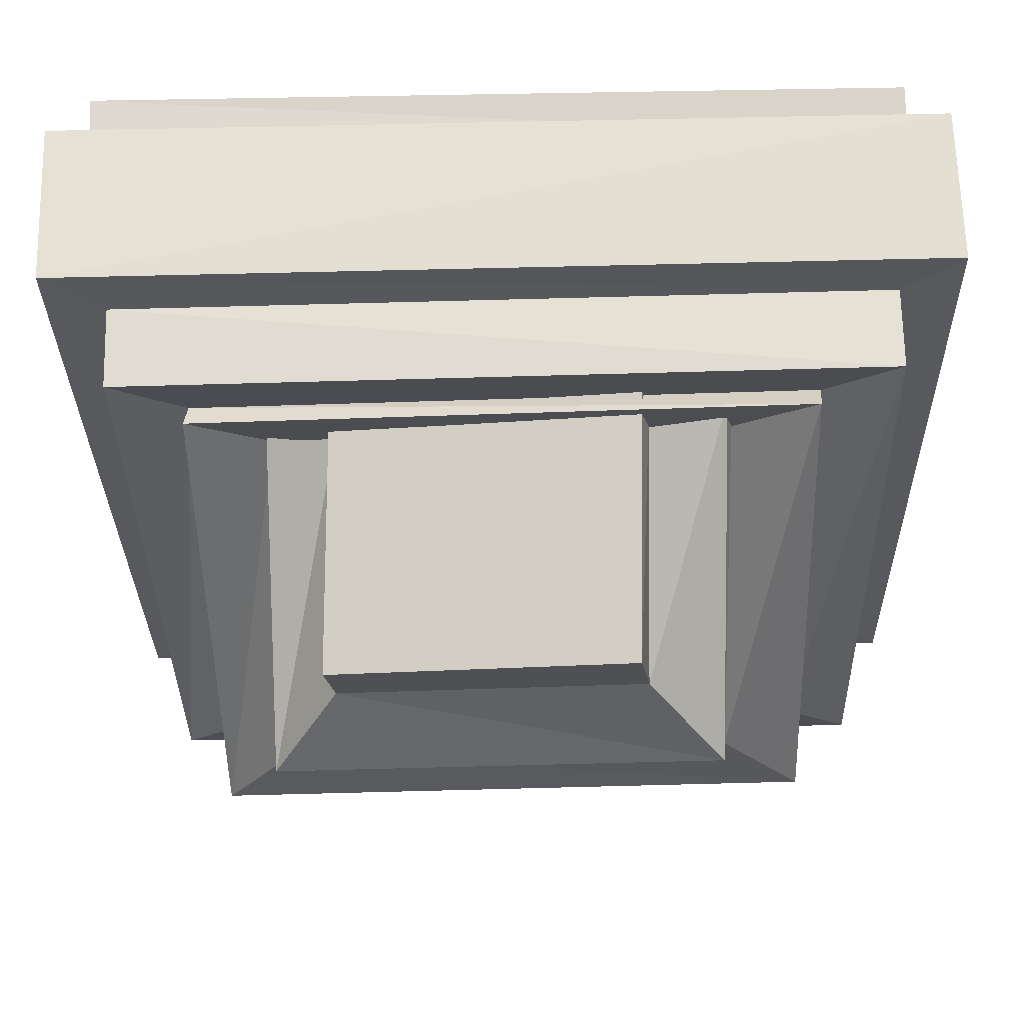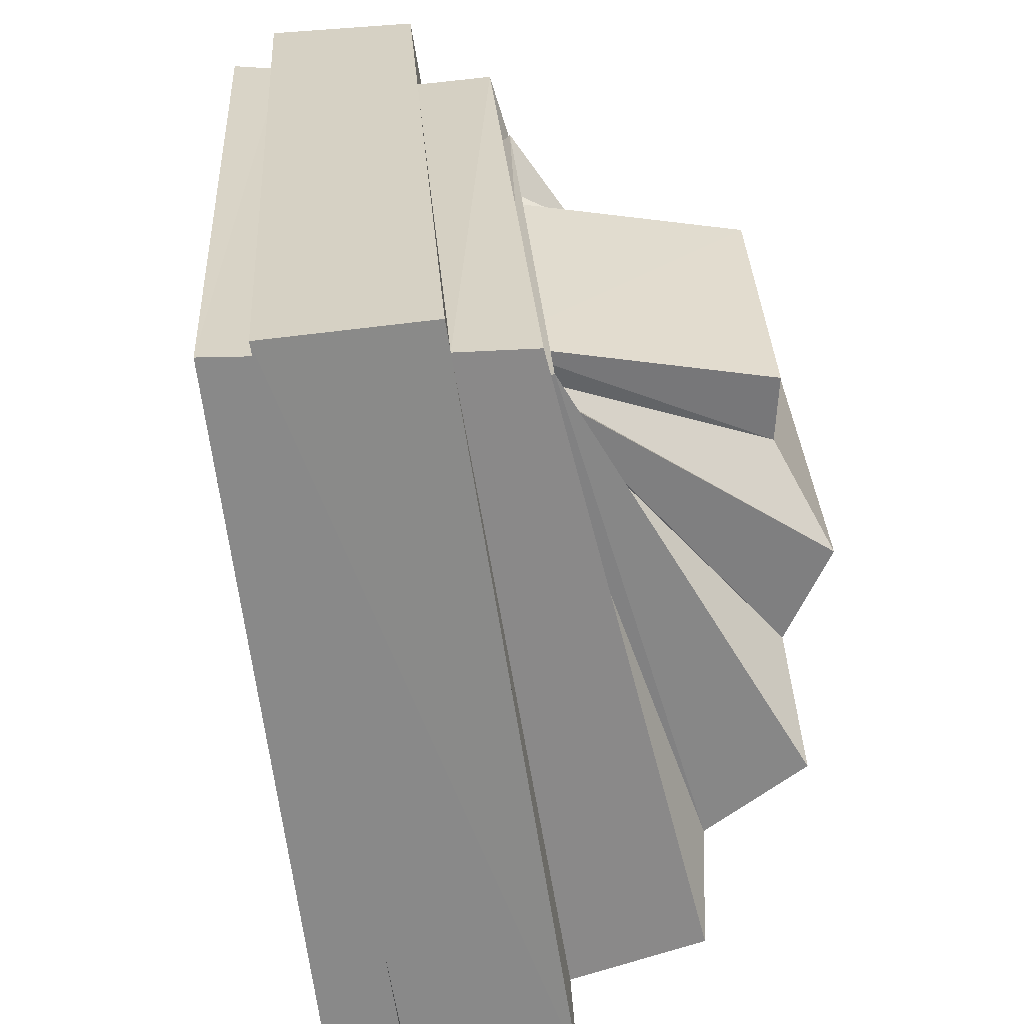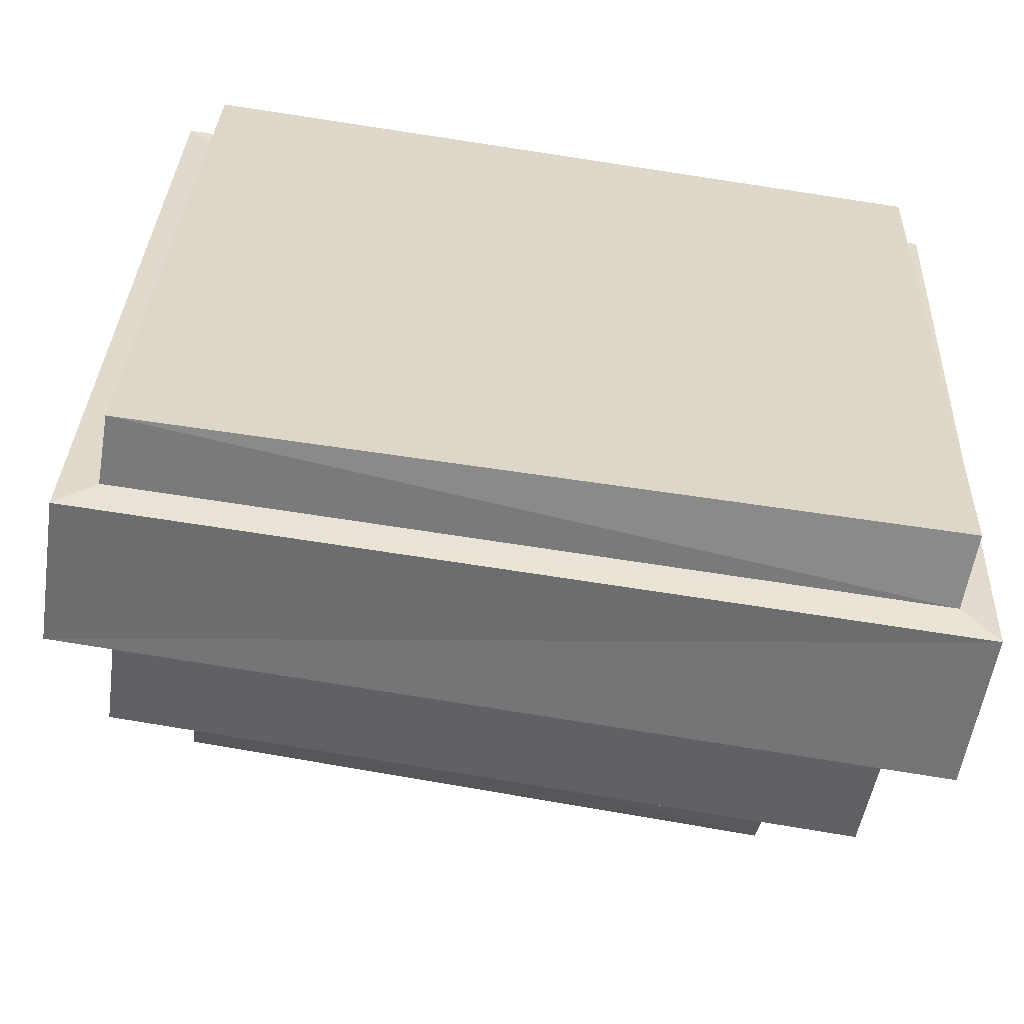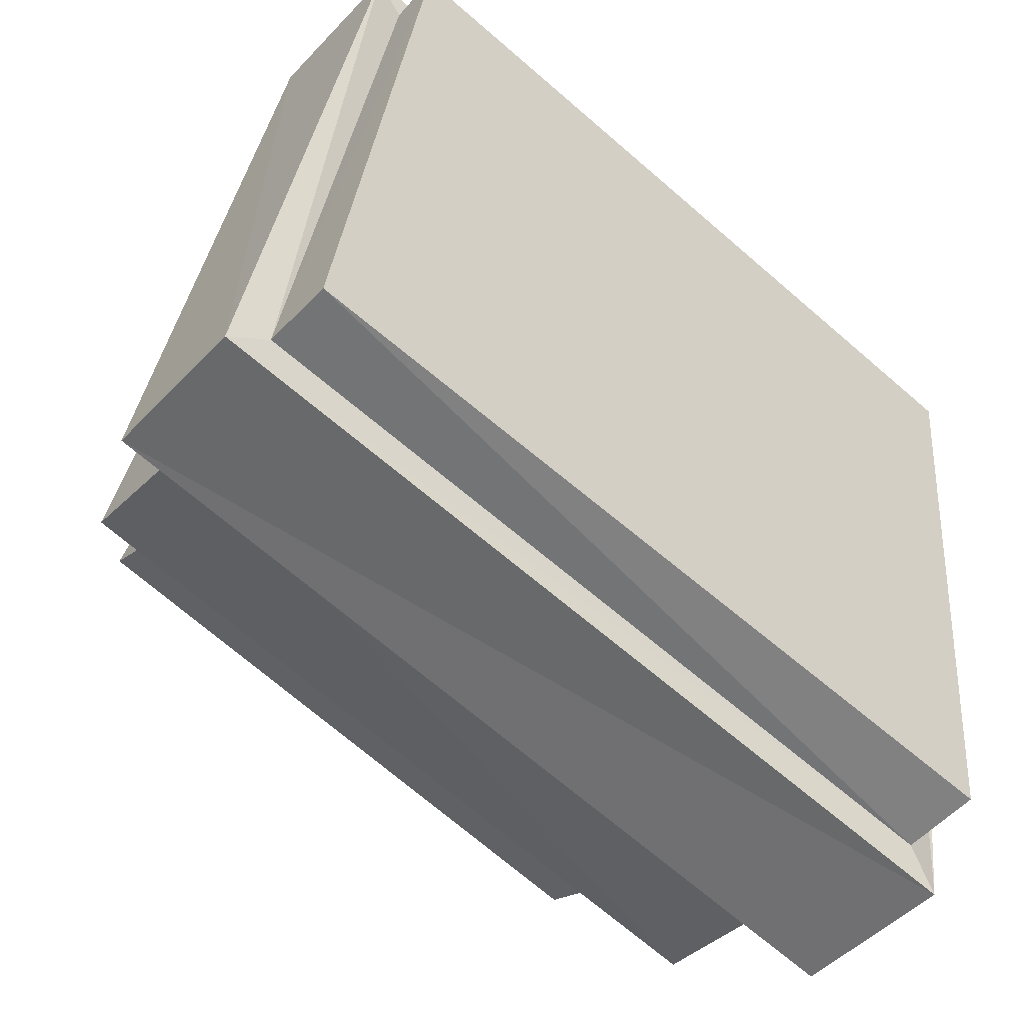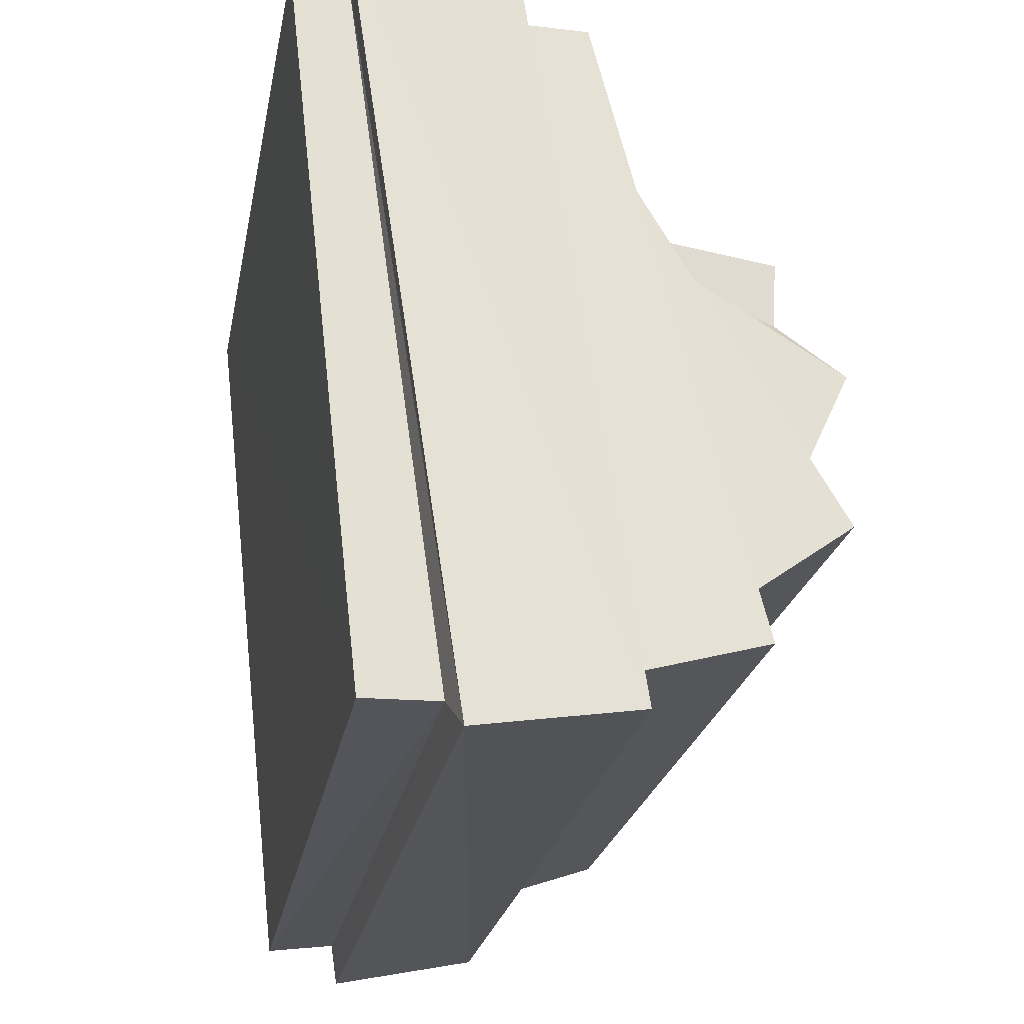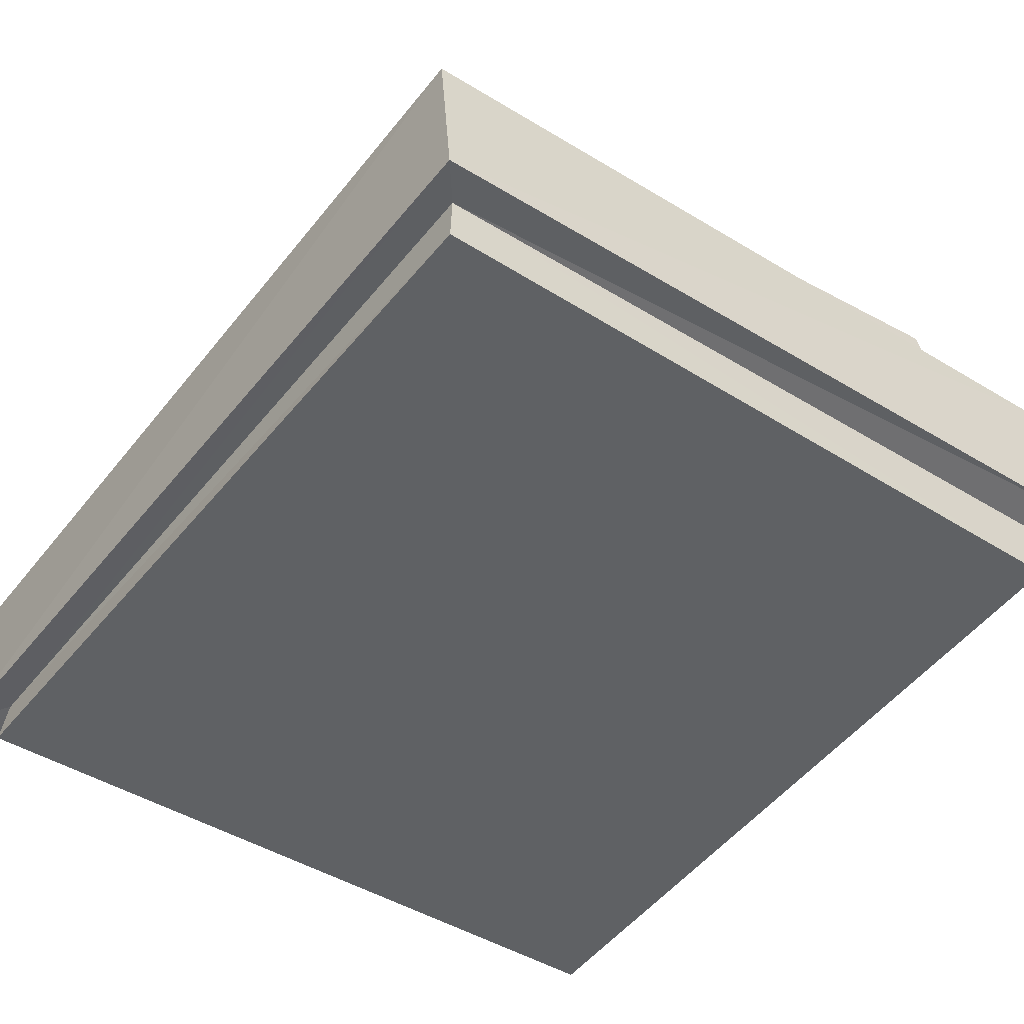
<metadata>
{"format":"obj","ext":"obj","renderer":"f3d","projection":"perspective","resolution":1024,"background":"white","views":[{"elev":69.3,"azim":177.7,"up":"+Z"},{"elev":26.3,"azim":84.5,"up":"+Z"},{"elev":-66.2,"azim":-10.7,"up":"+Z"},{"elev":-62.4,"azim":-43.5,"up":"+Z"},{"elev":-26.3,"azim":77.2,"up":"+Z"},{"elev":-53.6,"azim":54.0,"up":"+Y"}]}
</metadata>
<code>
o Slime_Cube.009
v -0.4906 0.04695 0.4328
v -0.4653 0.2393 0.4123
v -0.5049 0.1818 -0.5045
v -0.4738 0.3803 -0.4376
v 0.4973 0.01198 0.4043
v 0.4741 0.2172 0.3906
v 0.484 0.1458 -0.5219
v 0.4654 0.3577 -0.4625
v -0.5349 0.2349 0.4819
v -0.5453 0.3883 -0.504
v 0.5351 0.3599 -0.5316
v 0.546 0.2064 0.459
v -0.3735 0.3317 0.3368
v -0.3776 0.5539 -0.2748
v 0.3822 0.5344 -0.3085
v 0.3865 0.3124 0.3072
v -0.4617 0.3424 0.4217
v -0.468 0.5492 -0.3765
v 0.4692 0.5249 -0.4129
v 0.4759 0.3183 0.3923
v -0.2683 0.3533 0.2861
v -0.2648 0.6592 -0.04472
v 0.2947 0.6405 -0.08514
v 0.2912 0.3347 0.2477
v -0.3678 0.362 0.3653
v -0.3687 0.6818 -0.1722
v 0.3899 0.6599 -0.2154
v 0.391 0.3403 0.3258
v -0.1695 0.3302 0.2915
v -0.1557 0.6488 0.2009
v 0.2236 0.6317 0.1545
v 0.2105 0.3105 0.2491
v -0.2616 0.3356 0.327
v -0.2499 0.7181 0.0921
v 0.3072 0.696 0.0392
v 0.2961 0.3118 0.2779
v -0.1601 0.3037 0.3435
v -0.1419 0.6514 0.2955
v 0.2339 0.6344 0.2413
v 0.2172 0.282 0.2927
v -0.5523 0.1962 -0.5458
v -0.5371 0.03932 0.4722
v 0.5299 0.1579 -0.5664
v 0.5442 0.00189 0.4411
v -0.5065 0.09279 -0.5172
v -0.4917 -0.01771 0.4385
v 0.4839 0.05034 -0.5263
v 0.4965 -0.05835 0.4052
f 9 41 42
f 10 43 41
f 11 44 43
f 12 42 44
f 7 45 3
f 6 17 2
f 4 9 2
f 8 10 4
f 6 11 8
f 2 12 6
f 15 28 16
f 4 19 8
f 8 20 6
f 2 18 4
f 14 17 13
f 15 18 14
f 16 19 15
f 13 20 16
f 23 36 24
f 13 26 14
f 16 25 13
f 14 27 15
f 22 25 21
f 23 26 22
f 24 27 23
f 21 28 24
f 32 37 29
f 21 34 22
f 24 33 21
f 22 35 23
f 30 33 29
f 31 34 30
f 32 35 31
f 29 36 32
f 38 40 39
f 30 39 31
f 31 40 32
f 29 38 30
f 3 42 41
f 7 41 43
f 5 43 44
f 1 44 42
f 47 46 45
f 5 47 7
f 3 46 1
f 1 48 5
f 9 10 41
f 10 11 43
f 11 12 44
f 12 9 42
f 7 47 45
f 6 20 17
f 4 10 9
f 8 11 10
f 6 12 11
f 2 9 12
f 15 27 28
f 4 18 19
f 8 19 20
f 2 17 18
f 14 18 17
f 15 19 18
f 16 20 19
f 13 17 20
f 23 35 36
f 13 25 26
f 16 28 25
f 14 26 27
f 22 26 25
f 23 27 26
f 24 28 27
f 21 25 28
f 32 40 37
f 21 33 34
f 24 36 33
f 22 34 35
f 30 34 33
f 31 35 34
f 32 36 35
f 29 33 36
f 38 37 40
f 30 38 39
f 31 39 40
f 29 37 38
f 3 1 42
f 7 3 41
f 5 7 43
f 1 5 44
f 47 48 46
f 5 48 47
f 3 45 46
f 1 46 48

</code>
